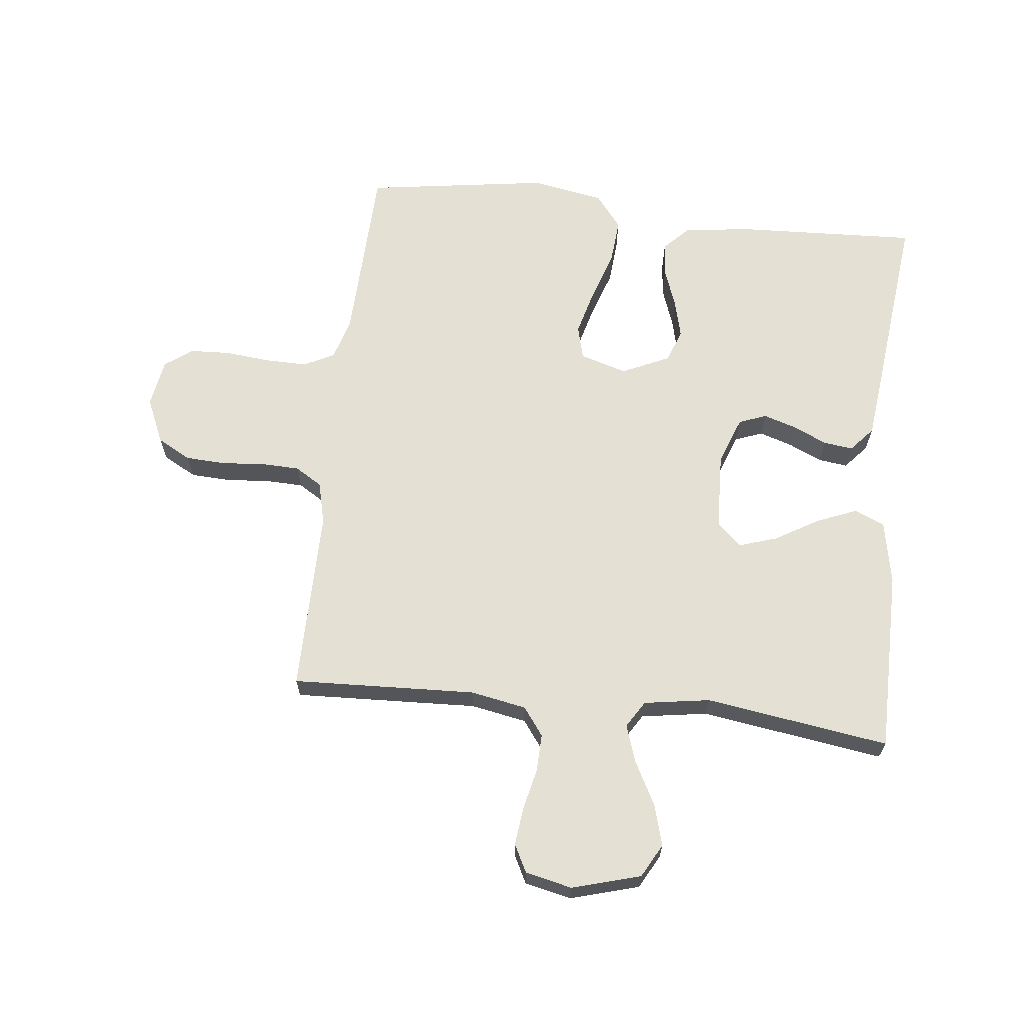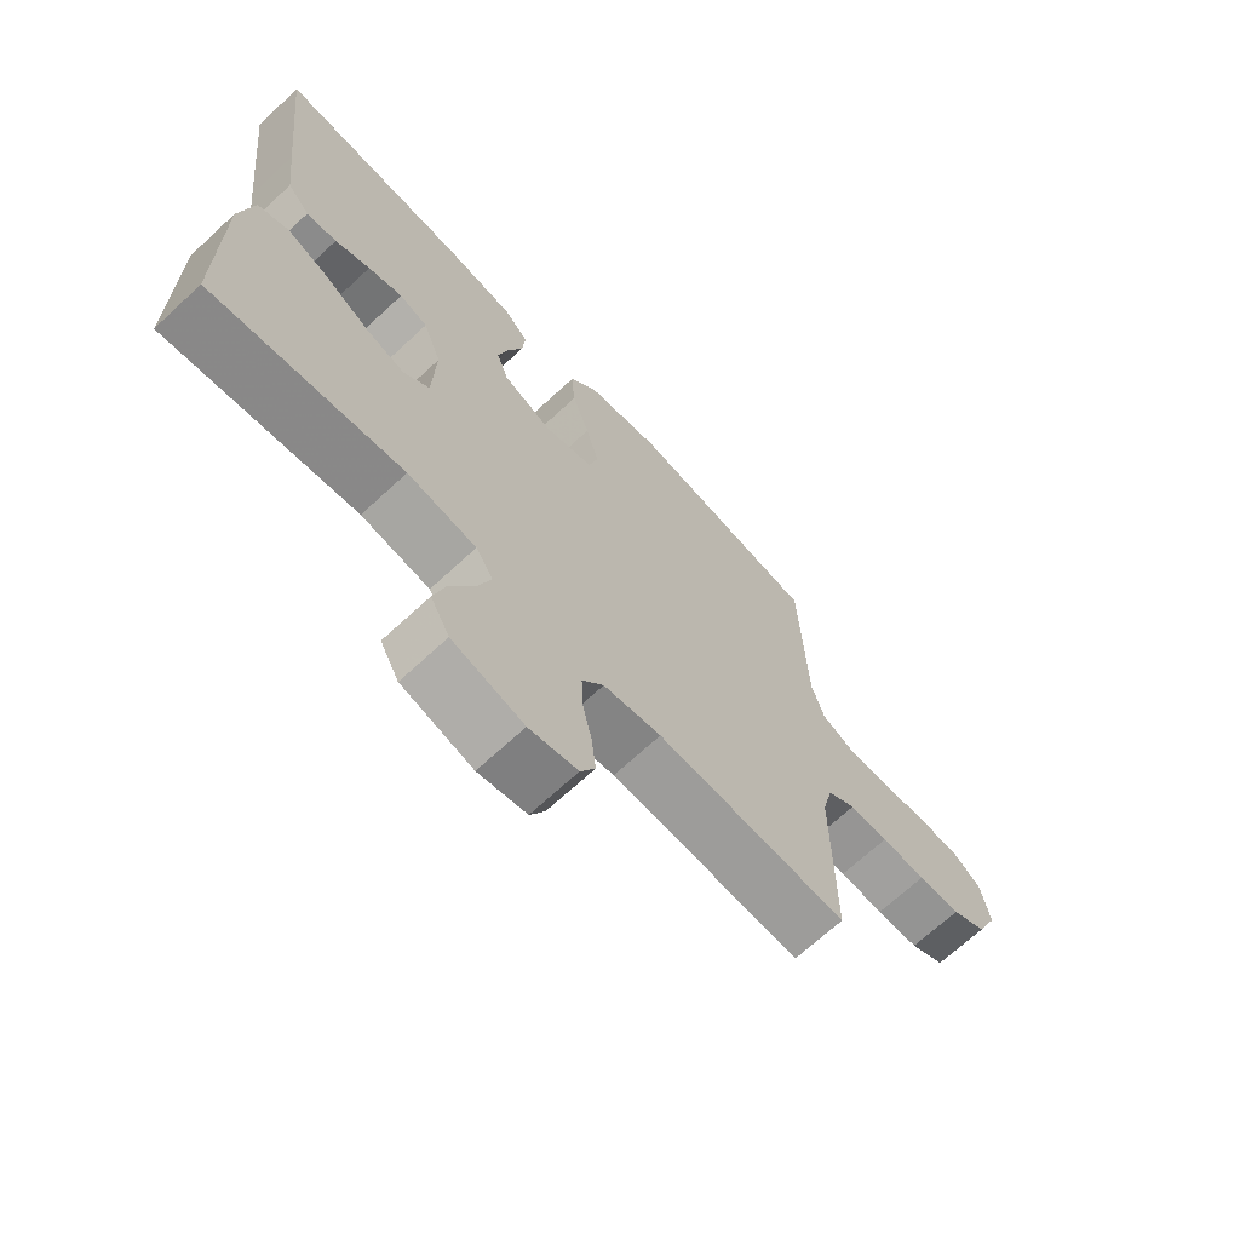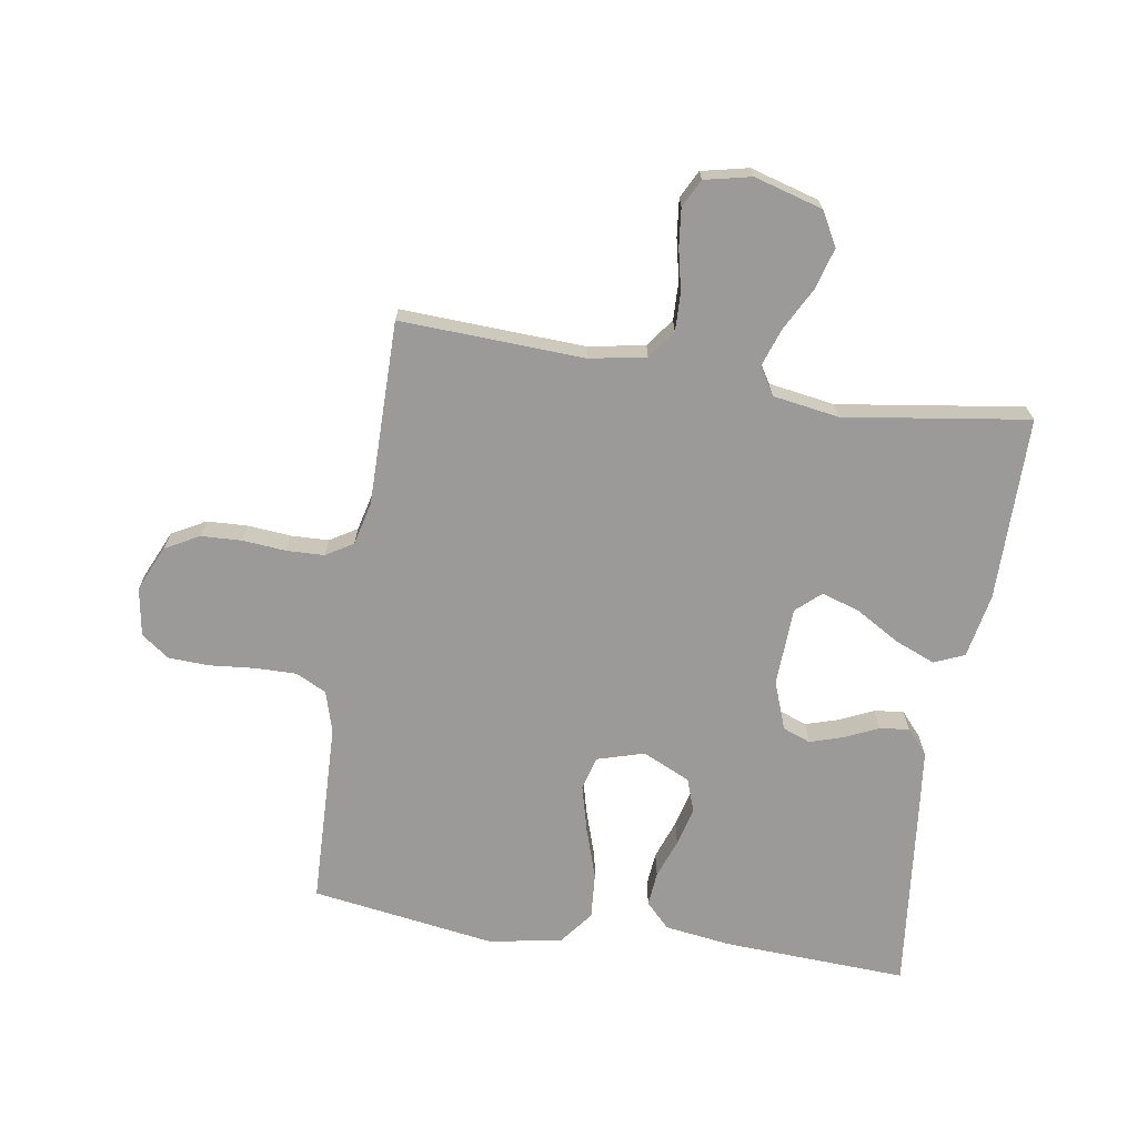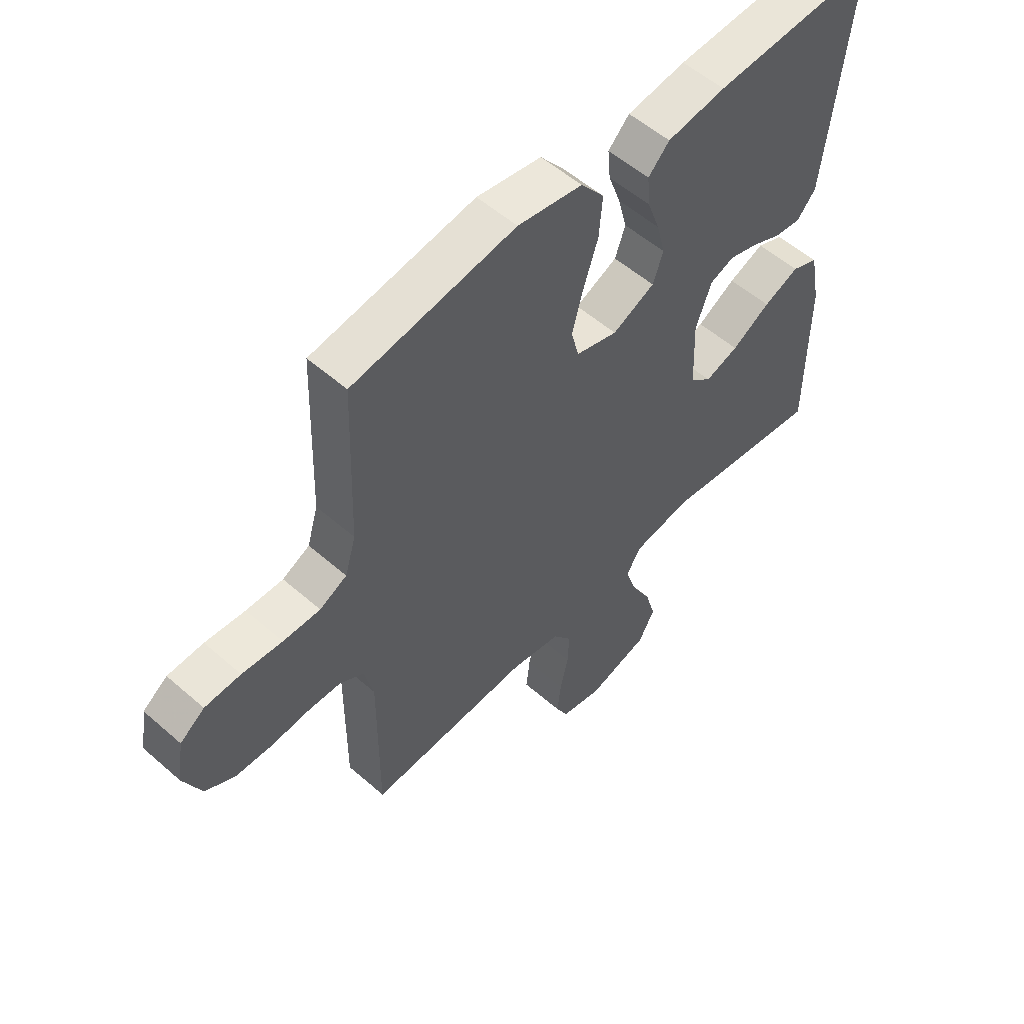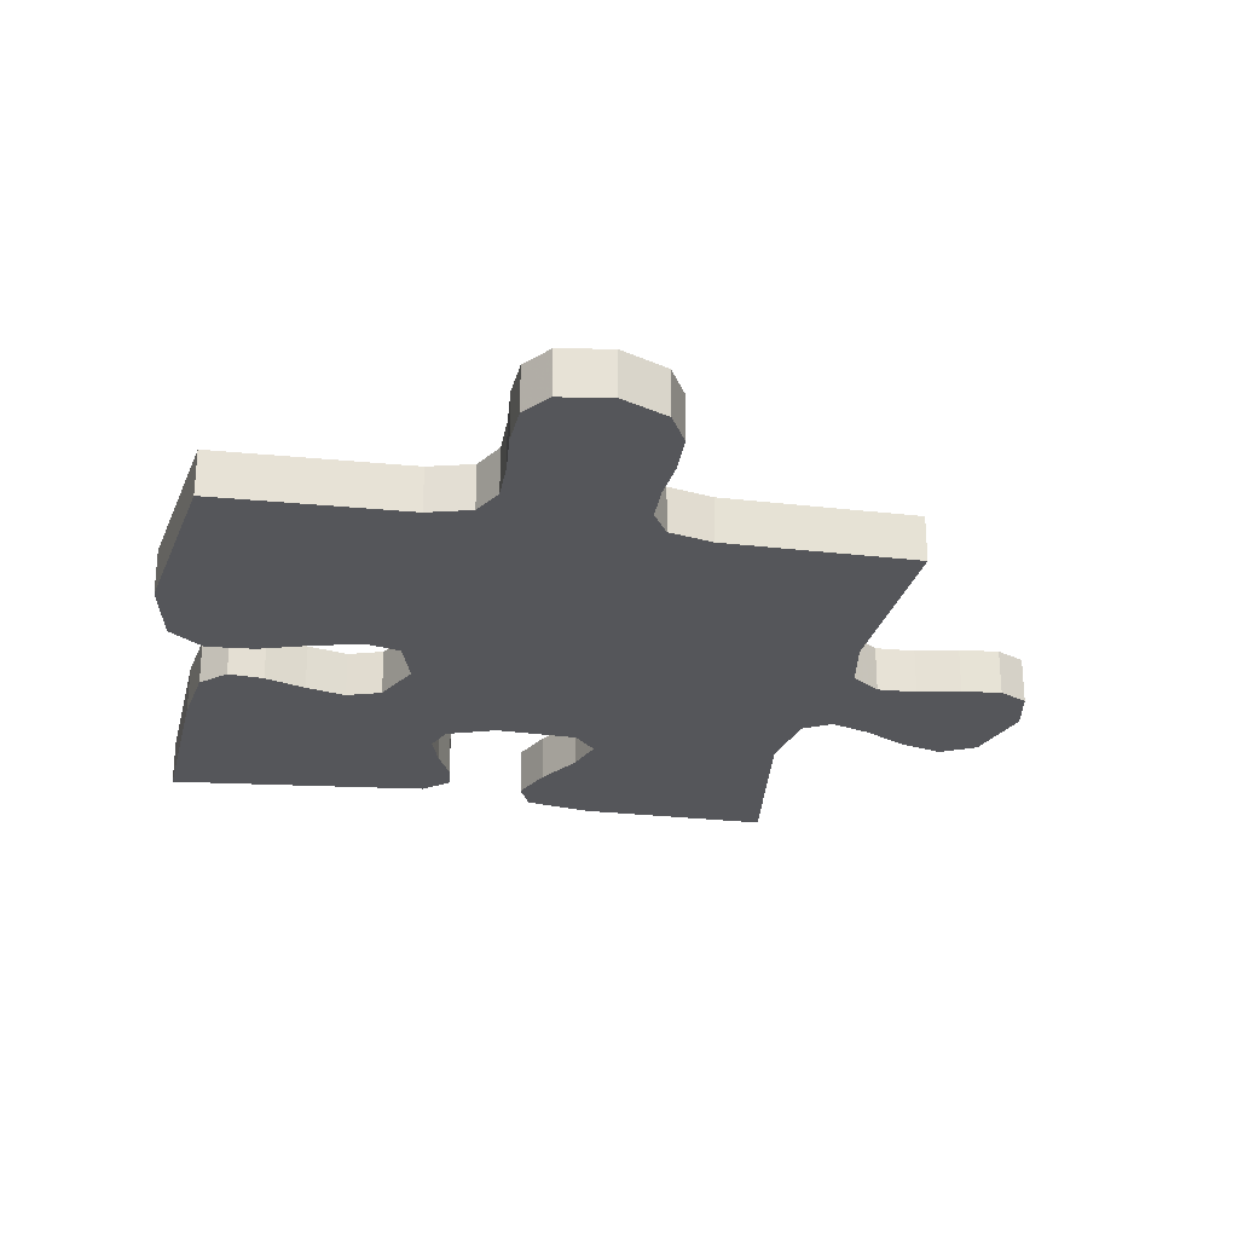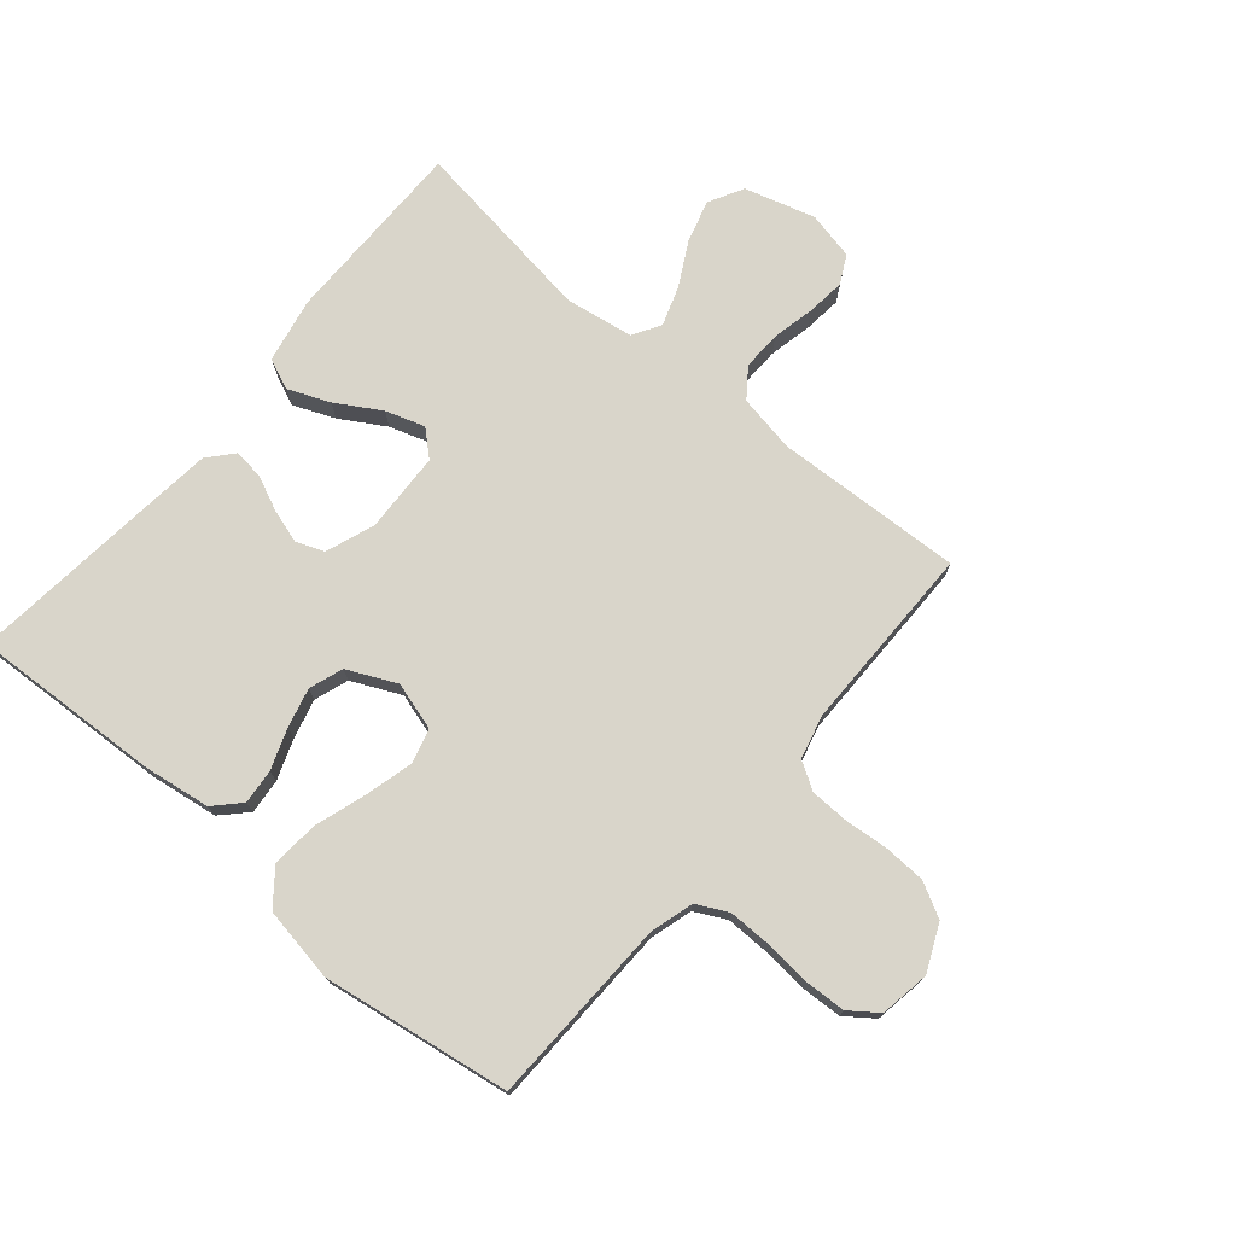
<metadata>
{"format":"obj","ext":"obj","renderer":"f3d","projection":"perspective","resolution":1024,"background":"white","views":[{"elev":65.4,"azim":-173.6,"up":"+Y"},{"elev":-68.7,"azim":-47.1,"up":"+Z"},{"elev":-69.4,"azim":170.9,"up":"+Y"},{"elev":54.8,"azim":132.8,"up":"+Z"},{"elev":-26.1,"azim":79.3,"up":"+Y"},{"elev":74.5,"azim":40.0,"up":"+Y"}]}
</metadata>
<code>
v 0.5 0.07 0.5
v 0.51 0.07 0.2
v 0.53 0.07 0.132
v 0.58 0.07 0.107
v 0.648 0.07 0.108
v 0.722 0.07 0.115
v 0.788 0.07 0.112
v 0.833 0.07 0.079
v 0.846 0.07 0
v 0.813 0.07 -0.074
v 0.758 0.07 -0.104
v 0.691 0.07 -0.107
v 0.622 0.07 -0.101
v 0.56 0.07 -0.103
v 0.516 0.07 -0.13
v 0.499 0.07 -0.2
v 0.5 0.07 -0.5
v 0.2 0.07 -0.487
v 0.109 0.07 -0.504
v 0.075 0.07 -0.55
v 0.077 0.07 -0.612
v 0.092 0.07 -0.679
v 0.099 0.07 -0.741
v 0.076 0.07 -0.786
v 0 0.07 -0.803
v -0.112 0.07 -0.771
v -0.142 0.07 -0.716
v -0.123 0.07 -0.649
v -0.086 0.07 -0.579
v -0.065 0.07 -0.517
v -0.092 0.07 -0.473
v -0.2 0.07 -0.456
v -0.5 0.07 -0.5
v -0.501 0.07 -0.2
v -0.481 0.07 -0.096
v -0.432 0.07 -0.075
v -0.366 0.07 -0.102
v -0.295 0.07 -0.144
v -0.233 0.07 -0.164
v -0.193 0.07 -0.128
v -0.188 0.07 0
v -0.217 0.07 0.078
v -0.262 0.07 0.095
v -0.316 0.07 0.078
v -0.371 0.07 0.053
v -0.419 0.07 0.047
v -0.454 0.07 0.087
v -0.467 0.07 0.2
v -0.5 0.07 0.5
v -0.2 0.07 0.486
v -0.092 0.07 0.471
v -0.053 0.07 0.431
v -0.058 0.07 0.375
v -0.081 0.07 0.311
v -0.097 0.07 0.248
v -0.078 0.07 0.194
v 0 0.07 0.158
v 0.077 0.07 0.181
v 0.091 0.07 0.236
v 0.071 0.07 0.312
v 0.044 0.07 0.394
v 0.038 0.07 0.469
v 0.081 0.07 0.524
v 0.2 0.07 0.545
v 0.5 0 0.5
v 0.51 0 0.2
v 0.53 0 0.132
v 0.58 0 0.107
v 0.648 0 0.108
v 0.722 0 0.115
v 0.788 0 0.112
v 0.833 0 0.079
v 0.846 0 0
v 0.813 0 -0.074
v 0.758 0 -0.104
v 0.691 0 -0.107
v 0.622 0 -0.101
v 0.56 0 -0.103
v 0.516 0 -0.13
v 0.499 0 -0.2
v 0.5 0 -0.5
v 0.2 0 -0.487
v 0.109 0 -0.504
v 0.075 0 -0.55
v 0.077 0 -0.612
v 0.092 0 -0.679
v 0.099 0 -0.741
v 0.076 0 -0.786
v 0 0 -0.803
v -0.112 0 -0.771
v -0.142 0 -0.716
v -0.123 0 -0.649
v -0.086 0 -0.579
v -0.065 0 -0.517
v -0.092 0 -0.473
v -0.2 0 -0.456
v -0.5 0 -0.5
v -0.501 0 -0.2
v -0.481 0 -0.096
v -0.432 0 -0.075
v -0.366 0 -0.102
v -0.295 0 -0.144
v -0.233 0 -0.164
v -0.193 0 -0.128
v -0.188 0 0
v -0.217 0 0.078
v -0.262 0 0.095
v -0.316 0 0.078
v -0.371 0 0.053
v -0.419 0 0.047
v -0.454 0 0.087
v -0.467 0 0.2
v -0.5 0 0.5
v -0.2 0 0.486
v -0.092 0 0.471
v -0.053 0 0.431
v -0.058 0 0.375
v -0.081 0 0.311
v -0.097 0 0.248
v -0.078 0 0.194
v 0 0 0.158
v 0.077 0 0.181
v 0.091 0 0.236
v 0.071 0 0.312
v 0.044 0 0.394
v 0.038 0 0.469
v 0.081 0 0.524
v 0.2 0 0.545
f 64 1 2
f 63 64 2
f 62 63 2
f 61 62 2
f 60 61 2
f 59 60 2 3
f 58 59 3 4
f 57 58 4
f 52 53 54
f 51 52 54
f 50 51 54
f 49 50 54
f 48 49 54
f 47 48 54
f 46 47 54
f 45 46 54
f 44 45 54
f 43 44 54 55
f 42 43 55 56
f 36 37 38
f 35 36 38
f 34 35 38
f 33 34 38
f 32 33 38
f 31 32 38 39
f 30 31 39 40
f 27 28 29
f 26 27 29
f 25 26 29
f 24 25 29
f 23 24 29
f 22 23 29
f 21 22 29
f 20 21 29 30
f 30 40 41
f 20 30 41
f 19 20 41
f 16 17 18
f 42 56 57
f 41 42 57
f 19 41 57
f 18 19 57
f 16 18 57
f 15 16 57
f 11 12 13
f 10 11 13
f 9 10 13
f 8 9 13
f 7 8 13
f 6 7 13
f 5 6 13
f 14 15 57 4
f 4 5 13 14
f 66 65 128
f 66 128 127
f 66 127 126
f 66 126 125
f 66 125 124
f 67 66 124 123
f 68 67 123 122
f 68 122 121
f 118 117 116
f 118 116 115
f 118 115 114
f 118 114 113
f 118 113 112
f 118 112 111
f 118 111 110
f 118 110 109
f 118 109 108
f 119 118 108 107
f 120 119 107 106
f 102 101 100
f 102 100 99
f 102 99 98
f 102 98 97
f 102 97 96
f 103 102 96 95
f 104 103 95 94
f 93 92 91
f 93 91 90
f 93 90 89
f 93 89 88
f 93 88 87
f 93 87 86
f 93 86 85
f 94 93 85 84
f 105 104 94
f 105 94 84
f 105 84 83
f 82 81 80
f 121 120 106
f 121 106 105
f 121 105 83
f 121 83 82
f 121 82 80
f 121 80 79
f 77 76 75
f 77 75 74
f 77 74 73
f 77 73 72
f 77 72 71
f 77 71 70
f 77 70 69
f 68 121 79 78
f 78 77 69 68
f 1 65 66 2
f 2 66 67 3
f 3 67 68 4
f 4 68 69 5
f 5 69 70 6
f 6 70 71 7
f 7 71 72 8
f 8 72 73 9
f 9 73 74 10
f 10 74 75 11
f 11 75 76 12
f 12 76 77 13
f 13 77 78 14
f 14 78 79 15
f 15 79 80 16
f 16 80 81 17
f 17 81 82 18
f 18 82 83 19
f 19 83 84 20
f 20 84 85 21
f 21 85 86 22
f 22 86 87 23
f 23 87 88 24
f 24 88 89 25
f 25 89 90 26
f 26 90 91 27
f 27 91 92 28
f 28 92 93 29
f 29 93 94 30
f 30 94 95 31
f 31 95 96 32
f 32 96 97 33
f 33 97 98 34
f 34 98 99 35
f 35 99 100 36
f 36 100 101 37
f 37 101 102 38
f 38 102 103 39
f 39 103 104 40
f 40 104 105 41
f 41 105 106 42
f 42 106 107 43
f 43 107 108 44
f 44 108 109 45
f 45 109 110 46
f 46 110 111 47
f 47 111 112 48
f 48 112 113 49
f 49 113 114 50
f 50 114 115 51
f 51 115 116 52
f 52 116 117 53
f 53 117 118 54
f 54 118 119 55
f 55 119 120 56
f 56 120 121 57
f 57 121 122 58
f 58 122 123 59
f 59 123 124 60
f 60 124 125 61
f 61 125 126 62
f 62 126 127 63
f 63 127 128 64
f 64 128 65 1

</code>
